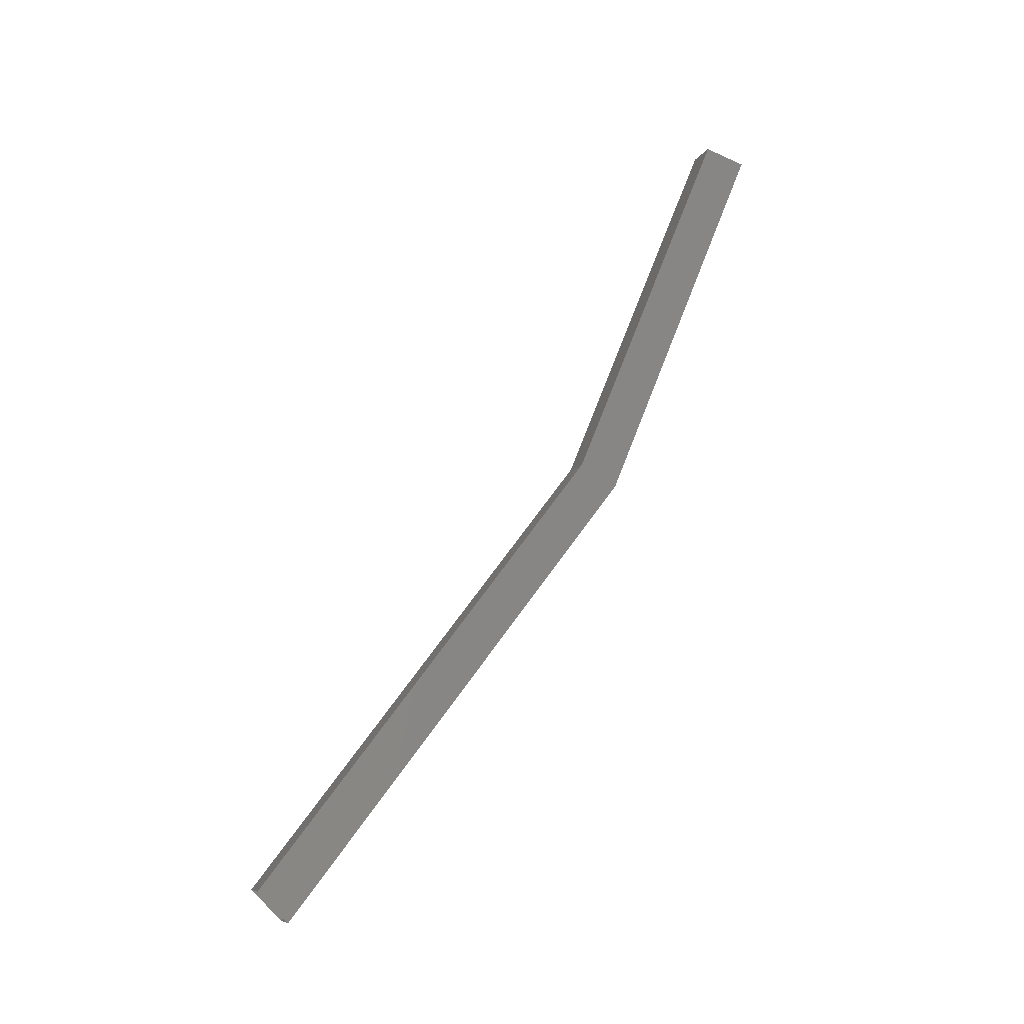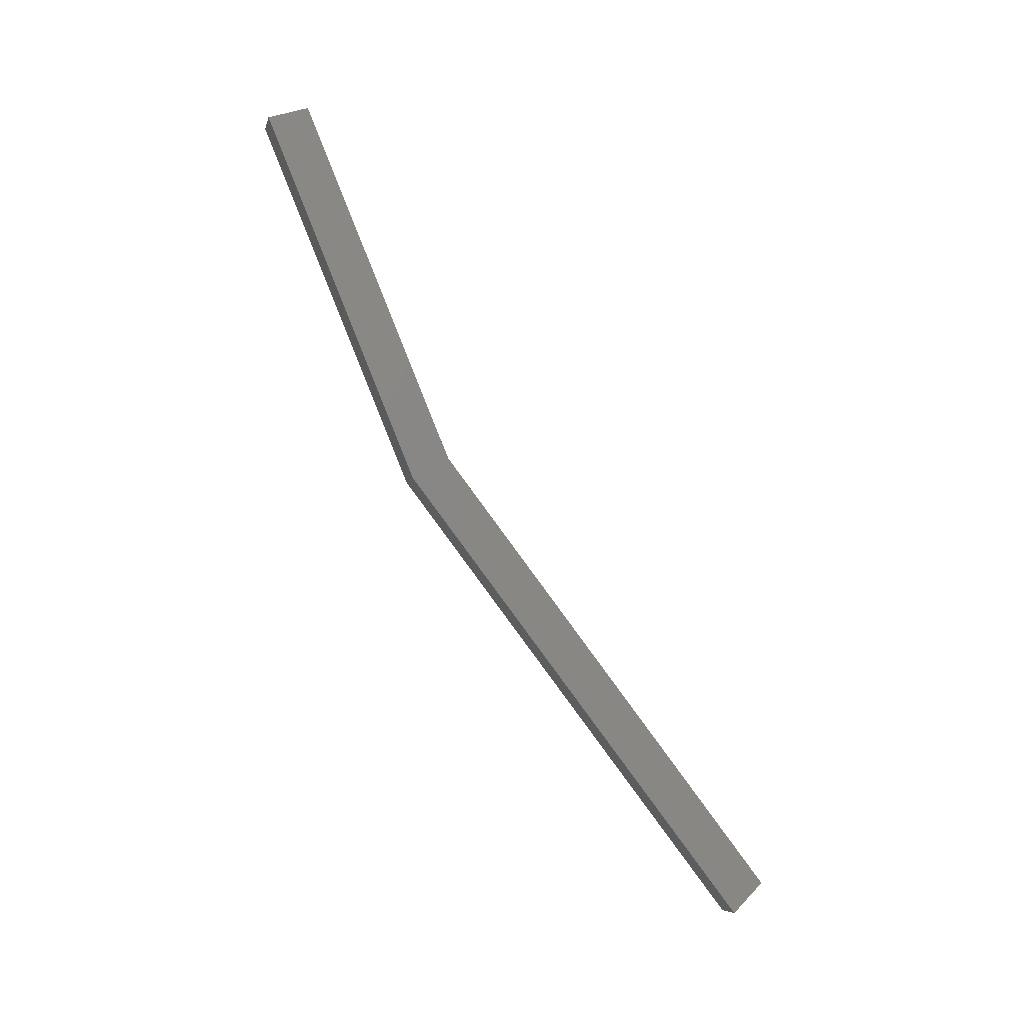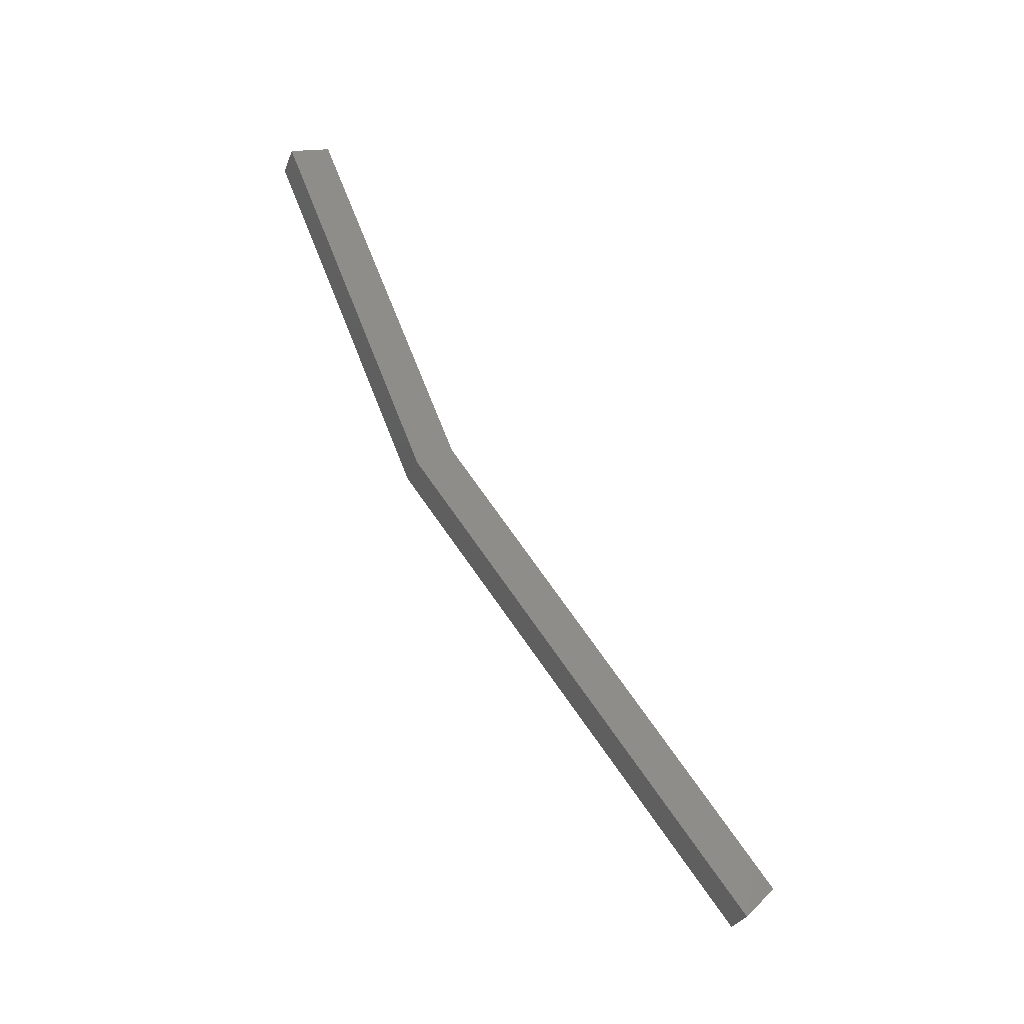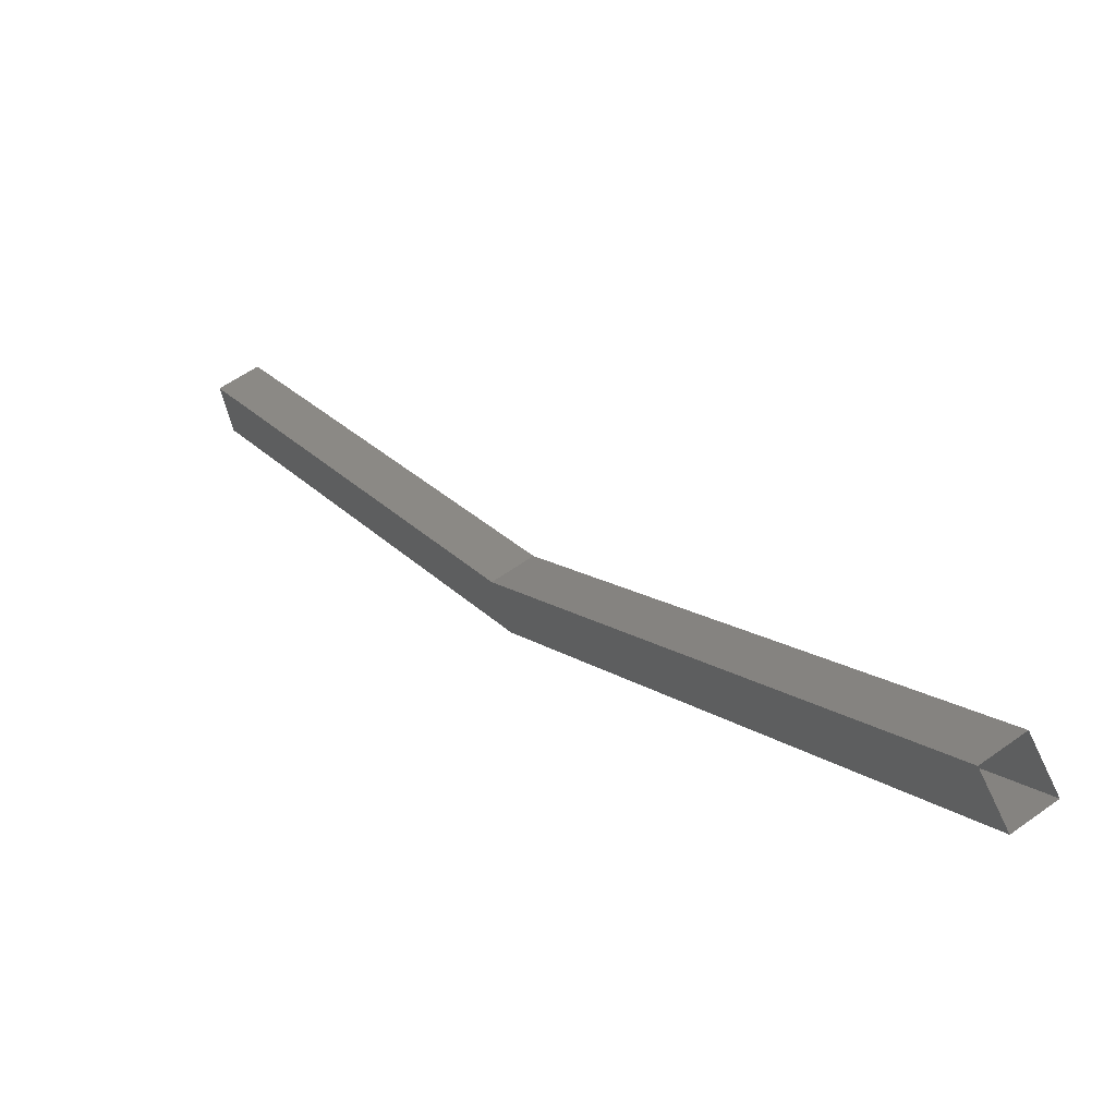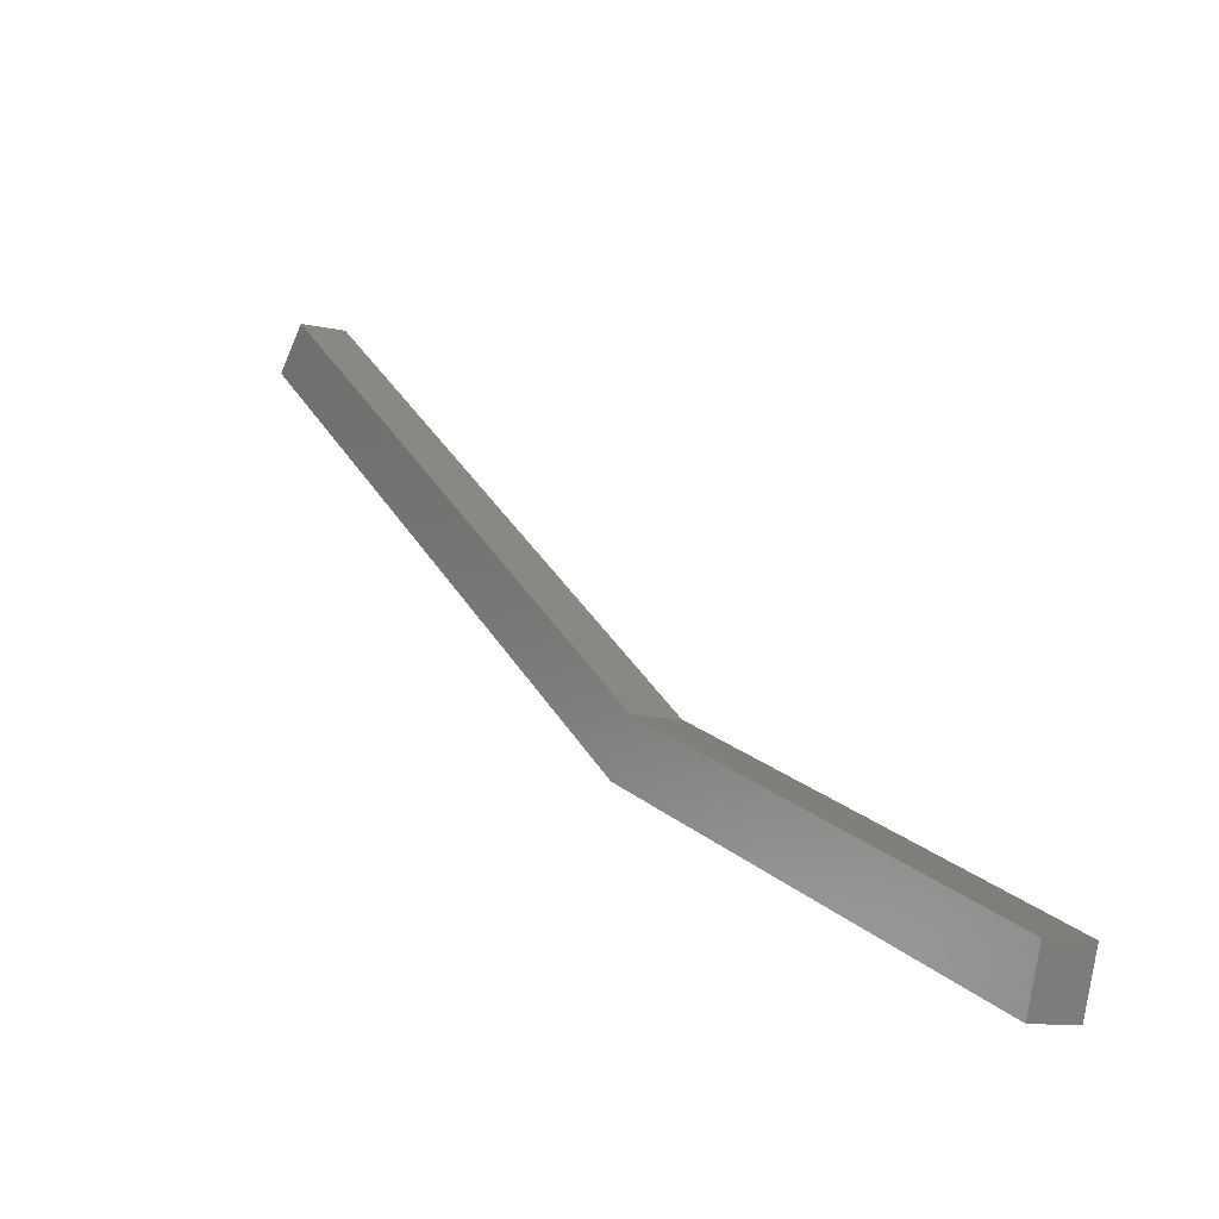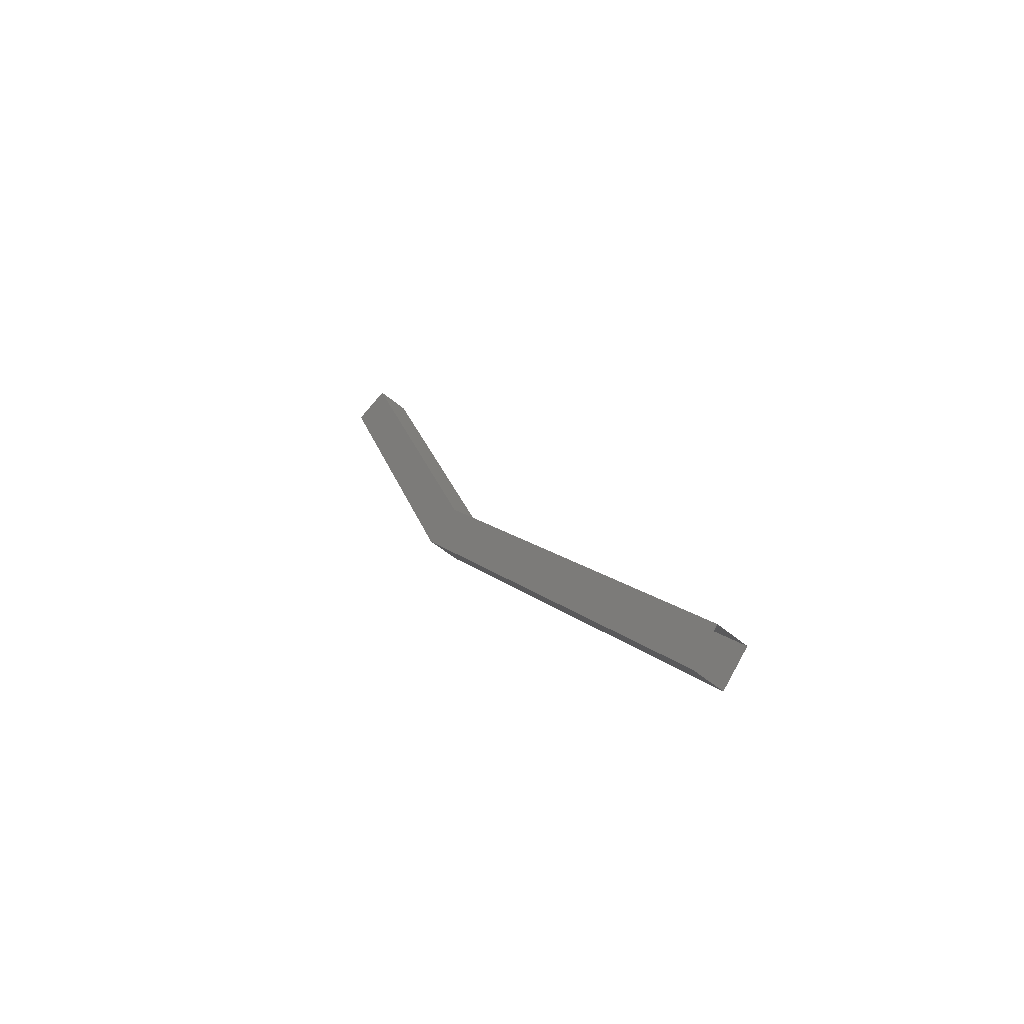
<metadata>
{"format":"stl","ext":"stl","renderer":"f3d","projection":"perspective","resolution":1024,"background":"white","views":[{"elev":-8.7,"azim":72.4,"up":"+Y"},{"elev":-7.5,"azim":-103.1,"up":"+Y"},{"elev":-29.0,"azim":-108.3,"up":"+Y"},{"elev":55.1,"azim":-37.5,"up":"+Z"},{"elev":-9.8,"azim":147.5,"up":"+Z"},{"elev":-50.0,"azim":-43.3,"up":"+Y"}]}
</metadata>
<code>
# stl→obj: 12 verts, 18 faces
v -1010 -29.79 111.4
v -1010 -29.2 112.4
v -1010 -19.49 107.1
v -1010 -19.12 108.2
v -1009 -19.49 107.1
v -1009 -19.12 108.2
v -1009 -29.2 112.4
v -1009 -41.29 121.7
v -1009 -42.13 120.8
v -1009 -29.79 111.4
v -1010 -42.13 120.8
v -1010 -41.29 121.7
f 1 2 3
f 3 2 4
f 4 5 3
f 6 5 4
f 7 5 6
f 8 9 7
f 7 9 10
f 10 5 7
f 1 11 2
f 2 11 12
f 3 5 1
f 1 5 10
f 10 11 1
f 9 11 10
f 6 4 7
f 7 4 2
f 2 8 7
f 12 8 2

</code>
